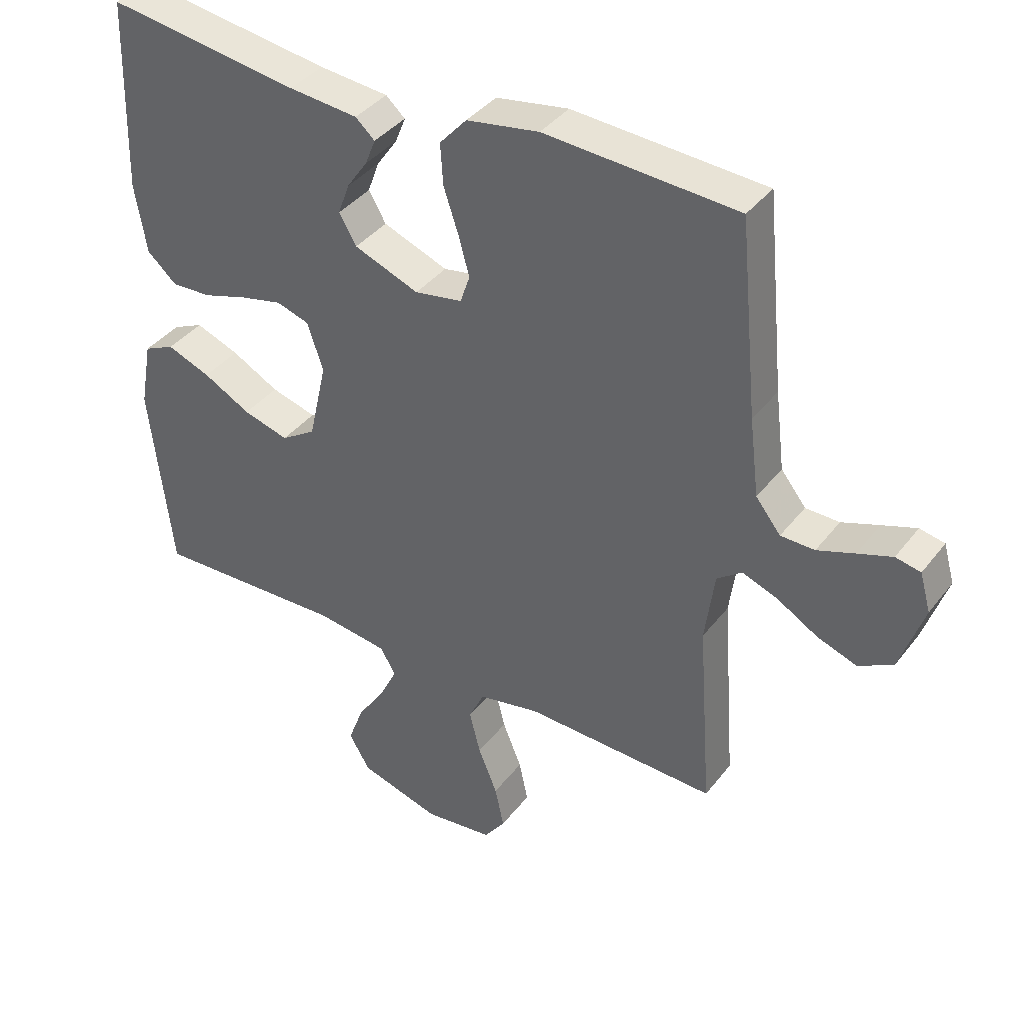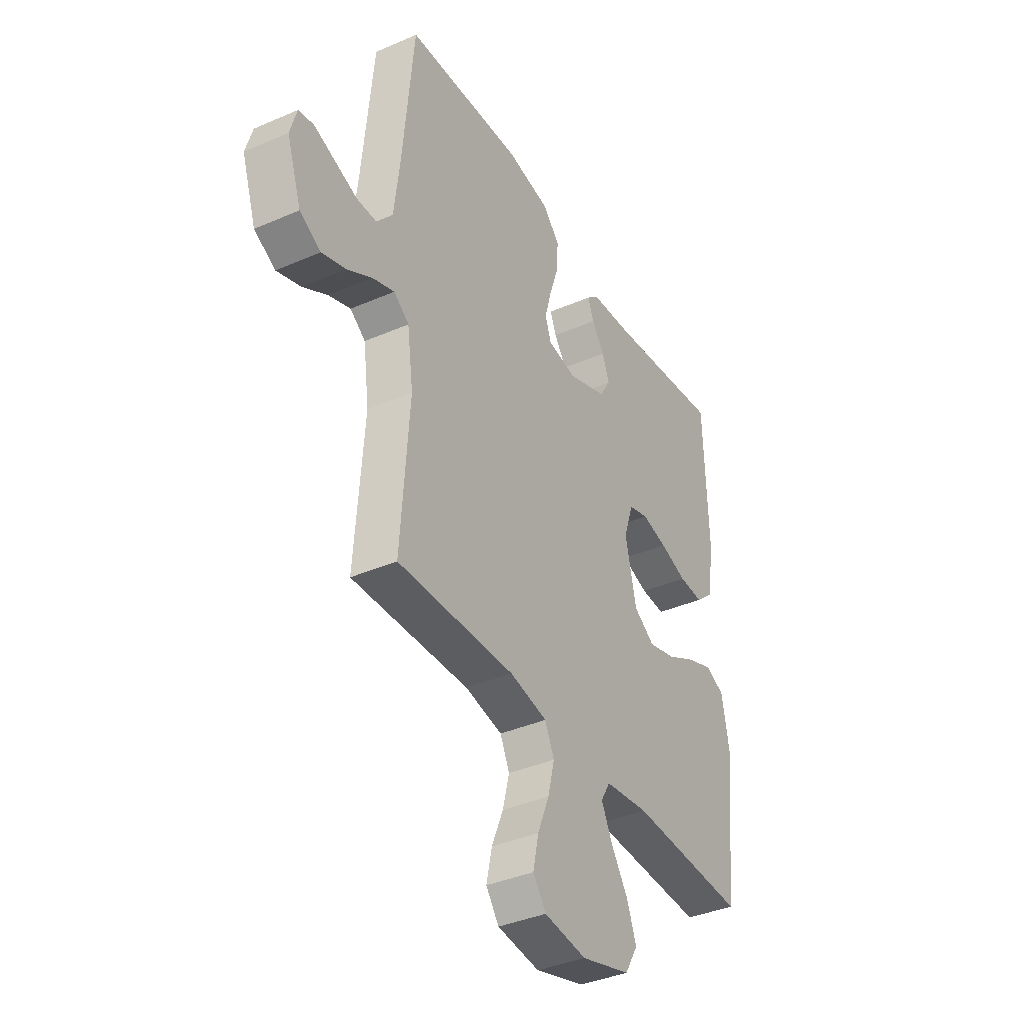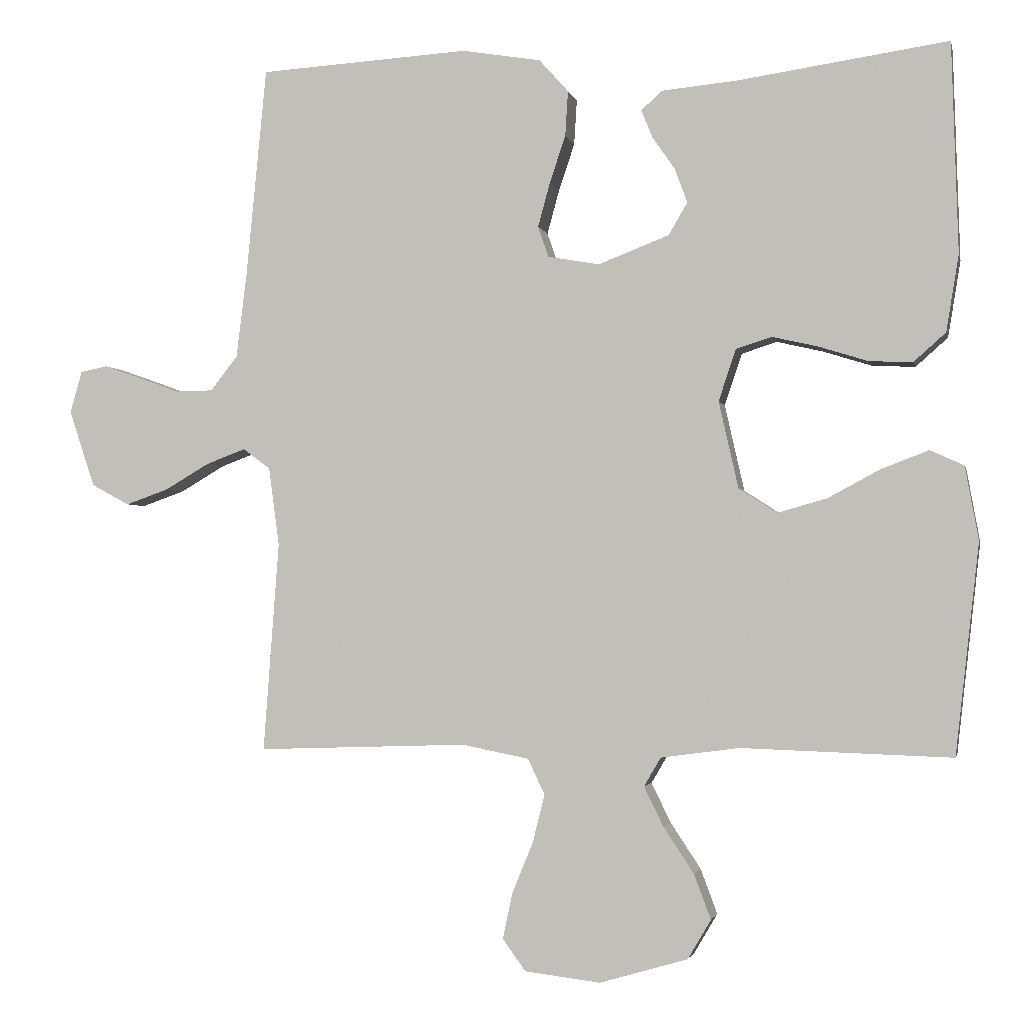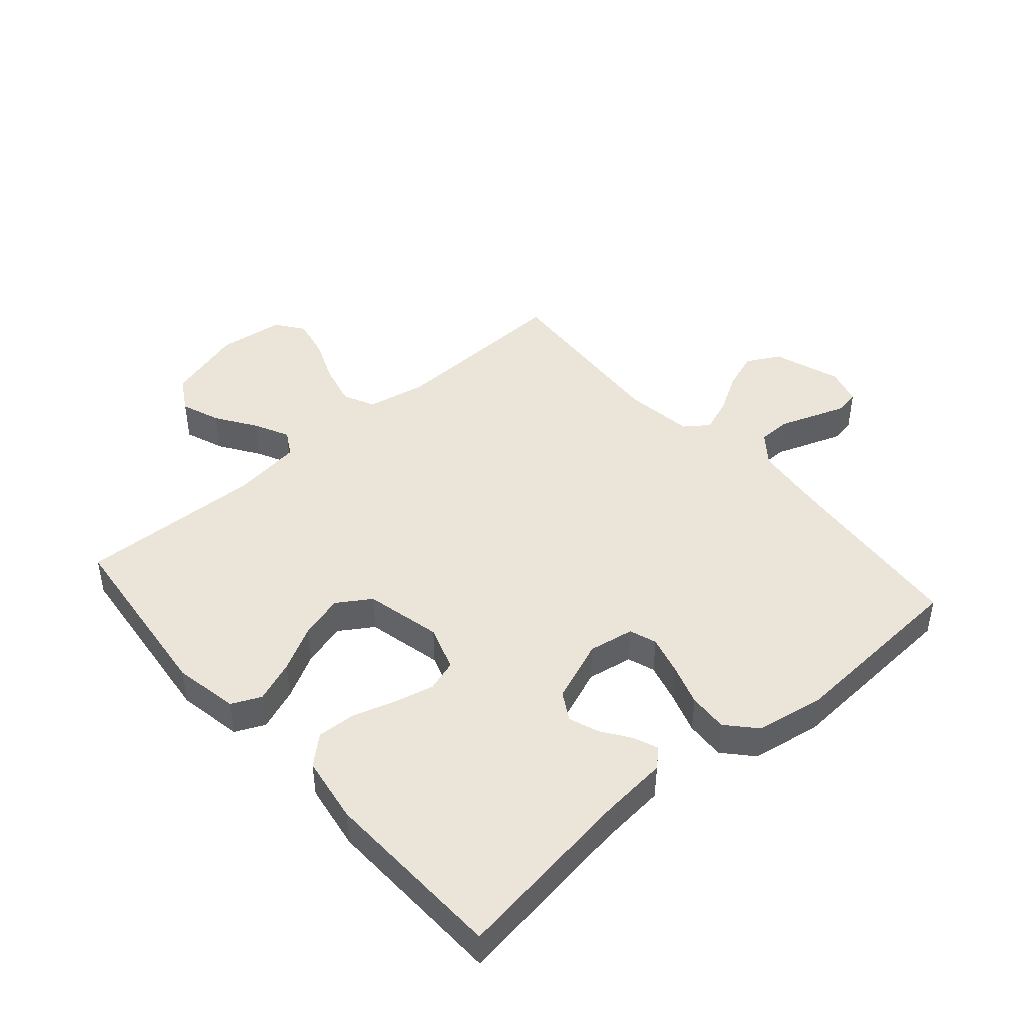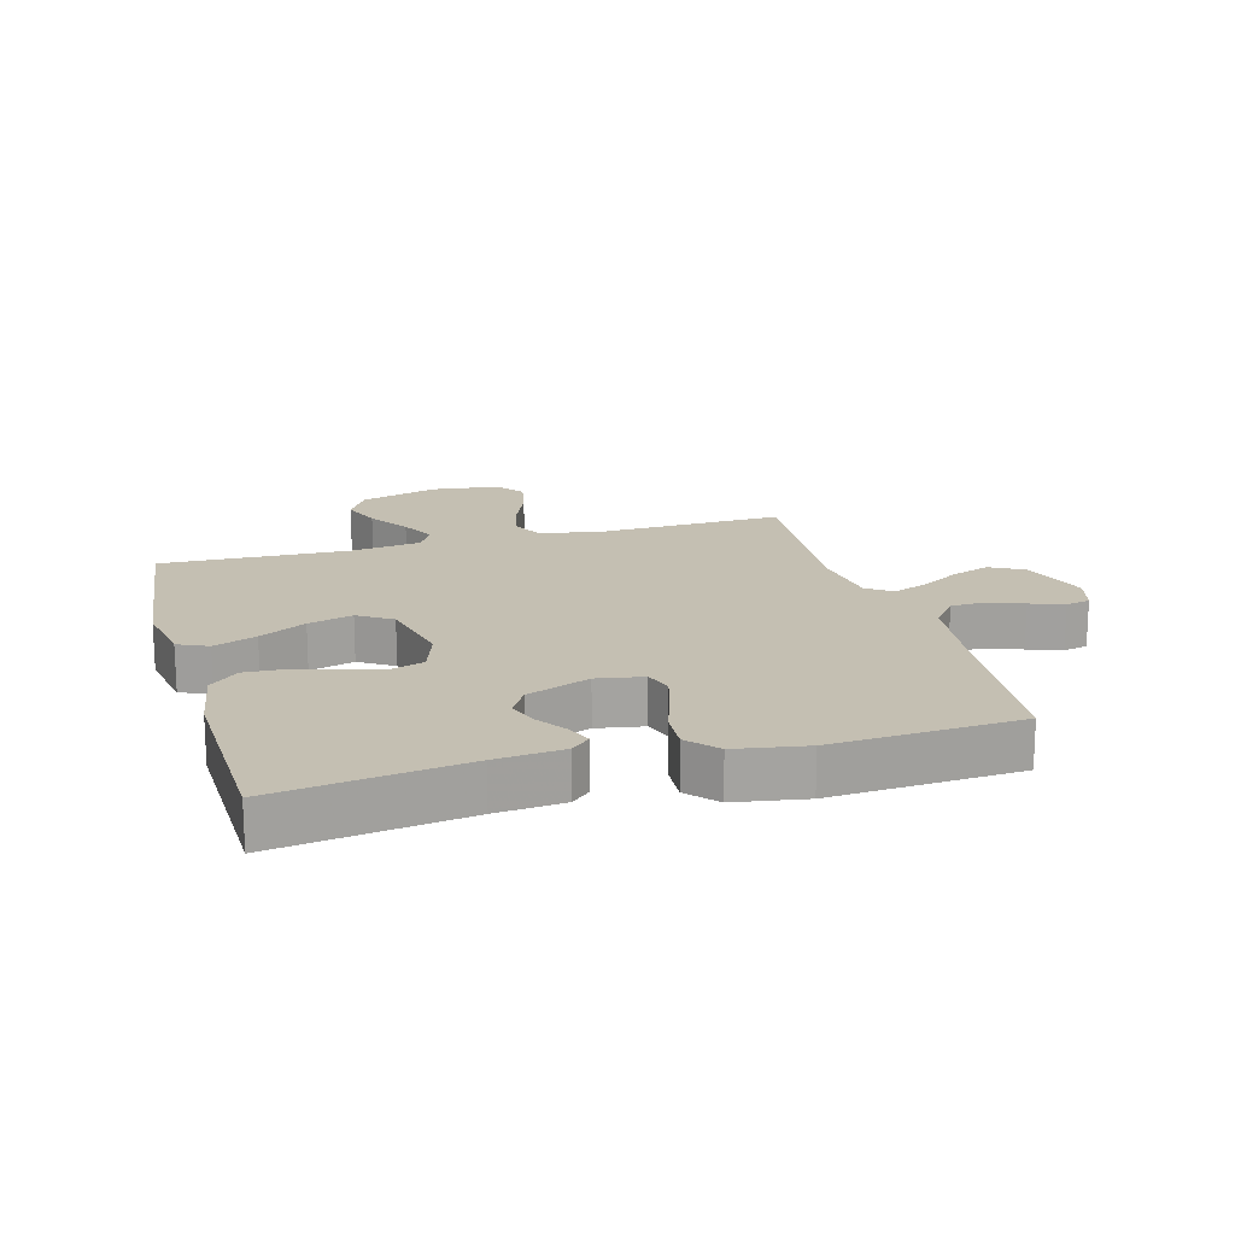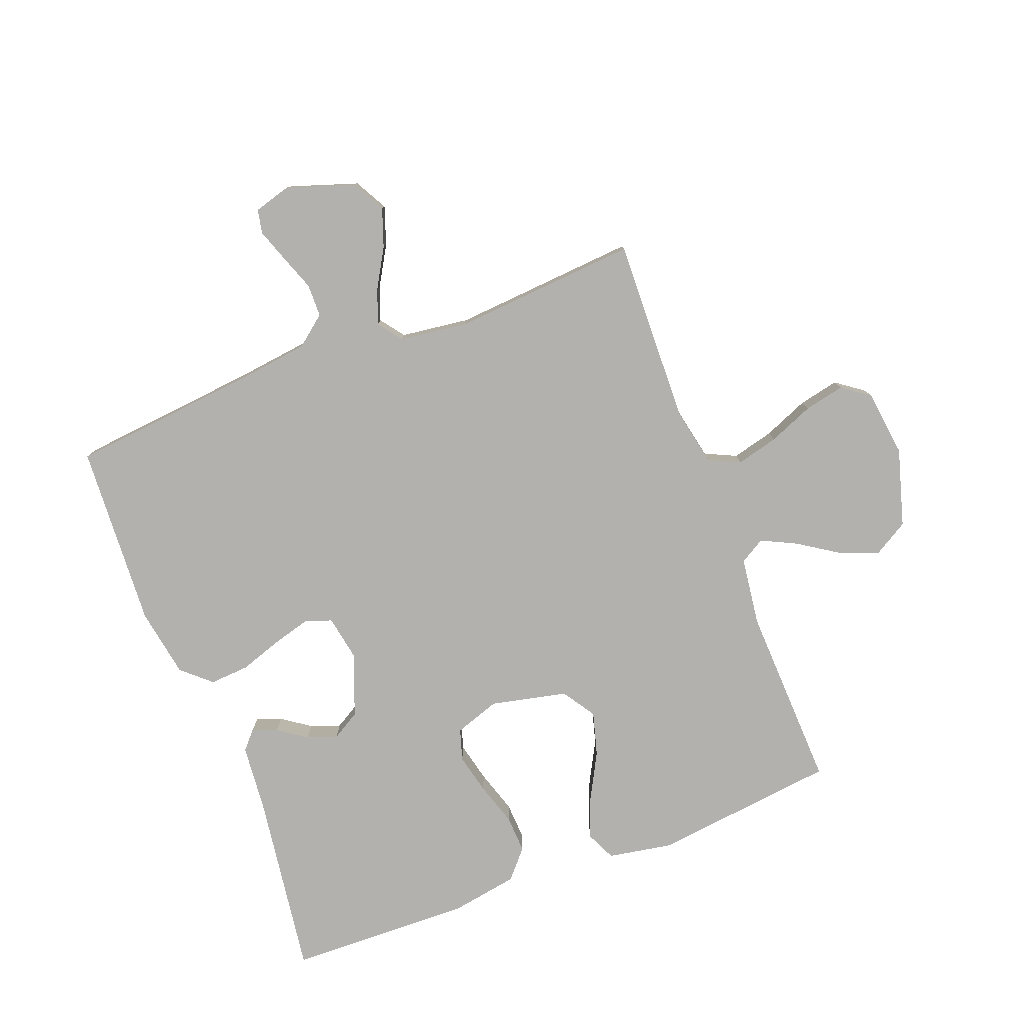
<metadata>
{"format":"obj","ext":"obj","renderer":"f3d","projection":"perspective","resolution":1024,"background":"white","views":[{"elev":38.9,"azim":33.4,"up":"+Z"},{"elev":-38.4,"azim":118.8,"up":"+Z"},{"elev":-2.1,"azim":-168.0,"up":"+Z"},{"elev":44.6,"azim":-41.2,"up":"+Y"},{"elev":17.6,"azim":-15.7,"up":"+Y"},{"elev":-79.2,"azim":111.1,"up":"+Y"}]}
</metadata>
<code>
v 0.5 0.07 -0.5
v 0.2 0.07 -0.49
v 0.104 0.07 -0.509
v 0.08 0.07 -0.56
v 0.097 0.07 -0.628
v 0.127 0.07 -0.701
v 0.141 0.07 -0.767
v 0.108 0.07 -0.812
v 0 0.07 -0.825
v -0.126 0.07 -0.788
v -0.159 0.07 -0.732
v -0.135 0.07 -0.668
v -0.092 0.07 -0.603
v -0.064 0.07 -0.546
v -0.088 0.07 -0.505
v -0.2 0.07 -0.49
v -0.5 0.07 -0.5
v -0.534 0.07 -0.2
v -0.515 0.07 -0.095
v -0.467 0.07 -0.073
v -0.399 0.07 -0.099
v -0.325 0.07 -0.139
v -0.254 0.07 -0.159
v -0.2 0.07 -0.124
v -0.172 0.07 0
v -0.197 0.07 0.074
v -0.248 0.07 0.09
v -0.313 0.07 0.075
v -0.383 0.07 0.053
v -0.445 0.07 0.05
v -0.491 0.07 0.091
v -0.509 0.07 0.2
v -0.5 0.07 0.5
v -0.2 0.07 0.457
v -0.092 0.07 0.447
v -0.062 0.07 0.42
v -0.078 0.07 0.38
v -0.11 0.07 0.334
v -0.128 0.07 0.285
v -0.101 0.07 0.239
v 0 0.07 0.2
v 0.074 0.07 0.213
v 0.089 0.07 0.257
v 0.072 0.07 0.319
v 0.049 0.07 0.388
v 0.045 0.07 0.452
v 0.087 0.07 0.499
v 0.2 0.07 0.518
v 0.5 0.07 0.5
v 0.529 0.07 0.2
v 0.544 0.07 0.078
v 0.583 0.07 0.029
v 0.636 0.07 0.028
v 0.694 0.07 0.049
v 0.748 0.07 0.068
v 0.787 0.07 0.06
v 0.804 0.07 0
v 0.767 0.07 -0.11
v 0.713 0.07 -0.139
v 0.651 0.07 -0.117
v 0.588 0.07 -0.08
v 0.532 0.07 -0.059
v 0.493 0.07 -0.088
v 0.478 0.07 -0.2
v 0.5 0 -0.5
v 0.2 0 -0.49
v 0.104 0 -0.509
v 0.08 0 -0.56
v 0.097 0 -0.628
v 0.127 0 -0.701
v 0.141 0 -0.767
v 0.108 0 -0.812
v 0 0 -0.825
v -0.126 0 -0.788
v -0.159 0 -0.732
v -0.135 0 -0.668
v -0.092 0 -0.603
v -0.064 0 -0.546
v -0.088 0 -0.505
v -0.2 0 -0.49
v -0.5 0 -0.5
v -0.534 0 -0.2
v -0.515 0 -0.095
v -0.467 0 -0.073
v -0.399 0 -0.099
v -0.325 0 -0.139
v -0.254 0 -0.159
v -0.2 0 -0.124
v -0.172 0 0
v -0.197 0 0.074
v -0.248 0 0.09
v -0.313 0 0.075
v -0.383 0 0.053
v -0.445 0 0.05
v -0.491 0 0.091
v -0.509 0 0.2
v -0.5 0 0.5
v -0.2 0 0.457
v -0.092 0 0.447
v -0.062 0 0.42
v -0.078 0 0.38
v -0.11 0 0.334
v -0.128 0 0.285
v -0.101 0 0.239
v 0 0 0.2
v 0.074 0 0.213
v 0.089 0 0.257
v 0.072 0 0.319
v 0.049 0 0.388
v 0.045 0 0.452
v 0.087 0 0.499
v 0.2 0 0.518
v 0.5 0 0.5
v 0.529 0 0.2
v 0.544 0 0.078
v 0.583 0 0.029
v 0.636 0 0.028
v 0.694 0 0.049
v 0.748 0 0.068
v 0.787 0 0.06
v 0.804 0 0
v 0.767 0 -0.11
v 0.713 0 -0.139
v 0.651 0 -0.117
v 0.588 0 -0.08
v 0.532 0 -0.059
v 0.493 0 -0.088
v 0.478 0 -0.2
f 59 60 61
f 58 59 61
f 57 58 61
f 56 57 61
f 55 56 61
f 54 55 61
f 53 54 61
f 52 53 61 62
f 51 52 62 63
f 48 49 50
f 47 48 50
f 46 47 50
f 45 46 50
f 44 45 50
f 50 51 63
f 44 50 63
f 43 44 63
f 36 37 38
f 35 36 38
f 34 35 38
f 34 38 39
f 33 34 39
f 32 33 39
f 31 32 39
f 30 31 39
f 29 30 39
f 28 29 39
f 27 28 39 40
f 20 21 22
f 19 20 22
f 18 19 22
f 17 18 22
f 16 17 22
f 15 16 22 23
f 14 15 23 24
f 11 12 13
f 10 11 13
f 9 10 13
f 8 9 13
f 7 8 13
f 6 7 13
f 5 6 13
f 4 5 13 14
f 14 24 25
f 4 14 25
f 3 4 25
f 64 1 2
f 64 2 3
f 63 64 3
f 43 63 3
f 42 43 3
f 3 25 26
f 42 3 26
f 41 42 26
f 26 27 40 41
f 125 124 123
f 125 123 122
f 125 122 121
f 125 121 120
f 125 120 119
f 125 119 118
f 125 118 117
f 126 125 117 116
f 127 126 116 115
f 114 113 112
f 114 112 111
f 114 111 110
f 114 110 109
f 114 109 108
f 127 115 114
f 127 114 108
f 127 108 107
f 102 101 100
f 102 100 99
f 102 99 98
f 103 102 98
f 103 98 97
f 103 97 96
f 103 96 95
f 103 95 94
f 103 94 93
f 103 93 92
f 104 103 92 91
f 86 85 84
f 86 84 83
f 86 83 82
f 86 82 81
f 86 81 80
f 87 86 80 79
f 88 87 79 78
f 77 76 75
f 77 75 74
f 77 74 73
f 77 73 72
f 77 72 71
f 77 71 70
f 77 70 69
f 78 77 69 68
f 89 88 78
f 89 78 68
f 89 68 67
f 66 65 128
f 67 66 128
f 67 128 127
f 67 127 107
f 67 107 106
f 90 89 67
f 90 67 106
f 90 106 105
f 105 104 91 90
f 1 65 66 2
f 2 66 67 3
f 3 67 68 4
f 4 68 69 5
f 5 69 70 6
f 6 70 71 7
f 7 71 72 8
f 8 72 73 9
f 9 73 74 10
f 10 74 75 11
f 11 75 76 12
f 12 76 77 13
f 13 77 78 14
f 14 78 79 15
f 15 79 80 16
f 16 80 81 17
f 17 81 82 18
f 18 82 83 19
f 19 83 84 20
f 20 84 85 21
f 21 85 86 22
f 22 86 87 23
f 23 87 88 24
f 24 88 89 25
f 25 89 90 26
f 26 90 91 27
f 27 91 92 28
f 28 92 93 29
f 29 93 94 30
f 30 94 95 31
f 31 95 96 32
f 32 96 97 33
f 33 97 98 34
f 34 98 99 35
f 35 99 100 36
f 36 100 101 37
f 37 101 102 38
f 38 102 103 39
f 39 103 104 40
f 40 104 105 41
f 41 105 106 42
f 42 106 107 43
f 43 107 108 44
f 44 108 109 45
f 45 109 110 46
f 46 110 111 47
f 47 111 112 48
f 48 112 113 49
f 49 113 114 50
f 50 114 115 51
f 51 115 116 52
f 52 116 117 53
f 53 117 118 54
f 54 118 119 55
f 55 119 120 56
f 56 120 121 57
f 57 121 122 58
f 58 122 123 59
f 59 123 124 60
f 60 124 125 61
f 61 125 126 62
f 62 126 127 63
f 63 127 128 64
f 64 128 65 1

</code>
